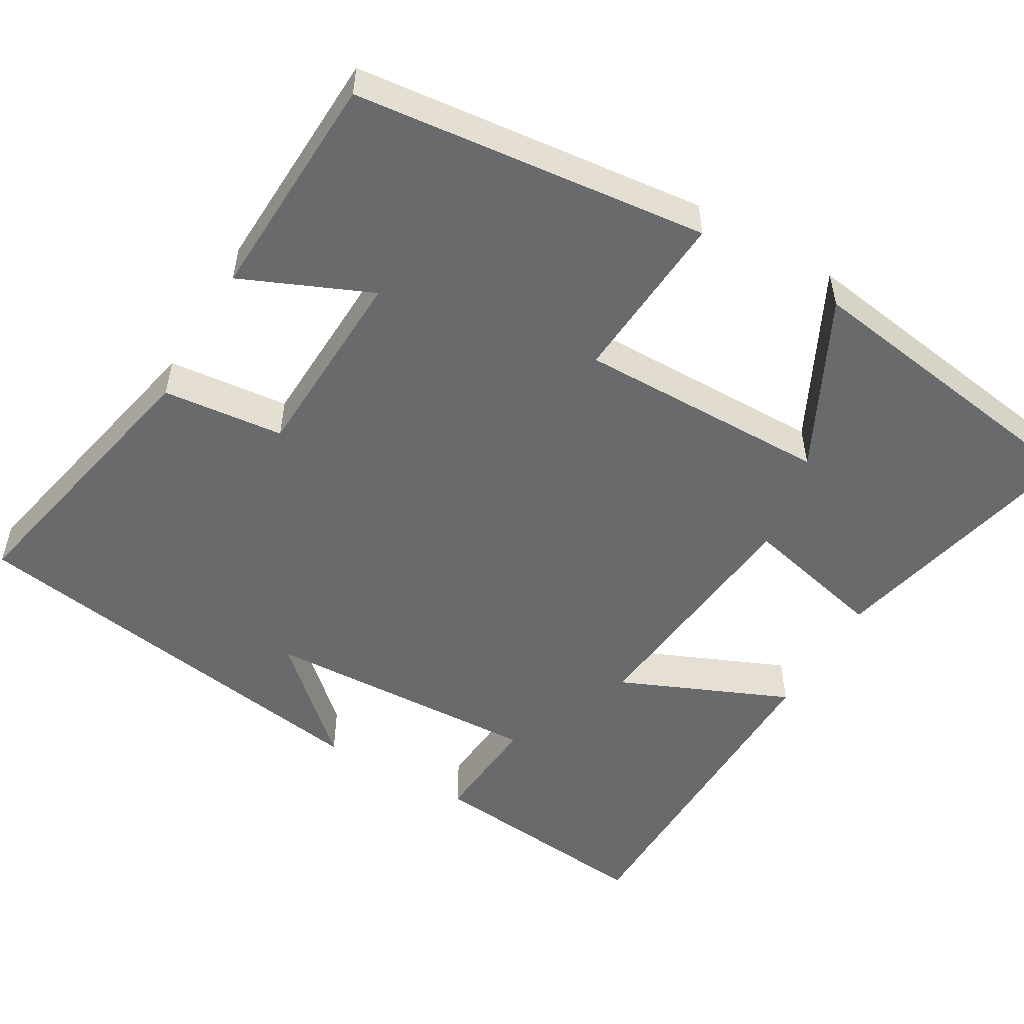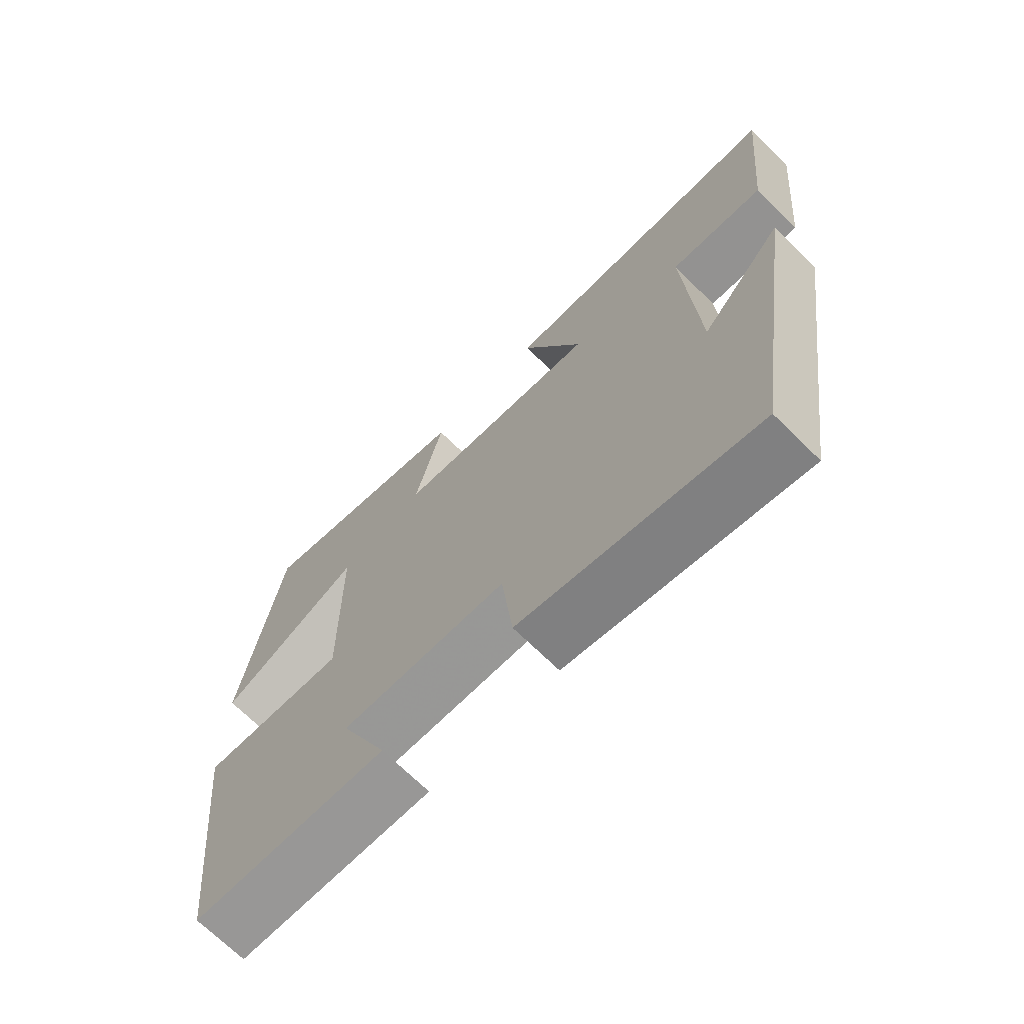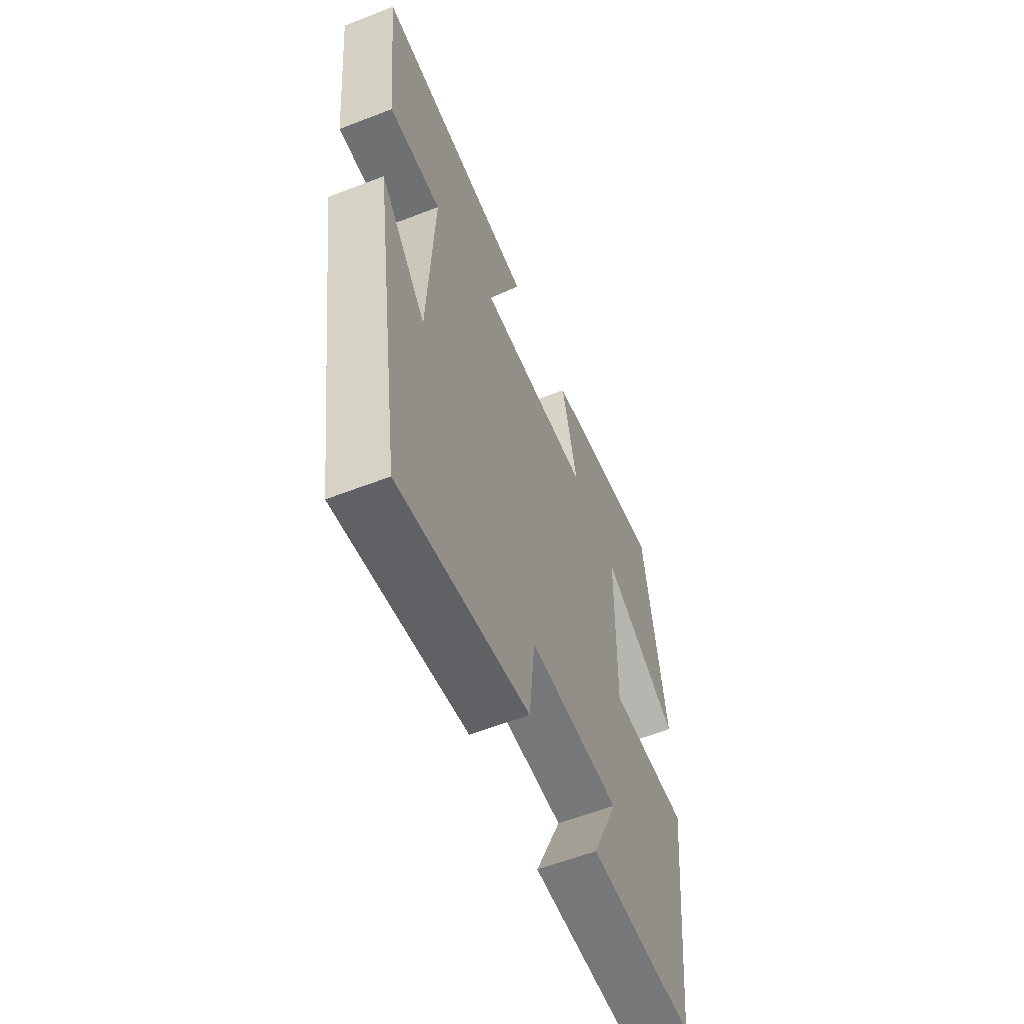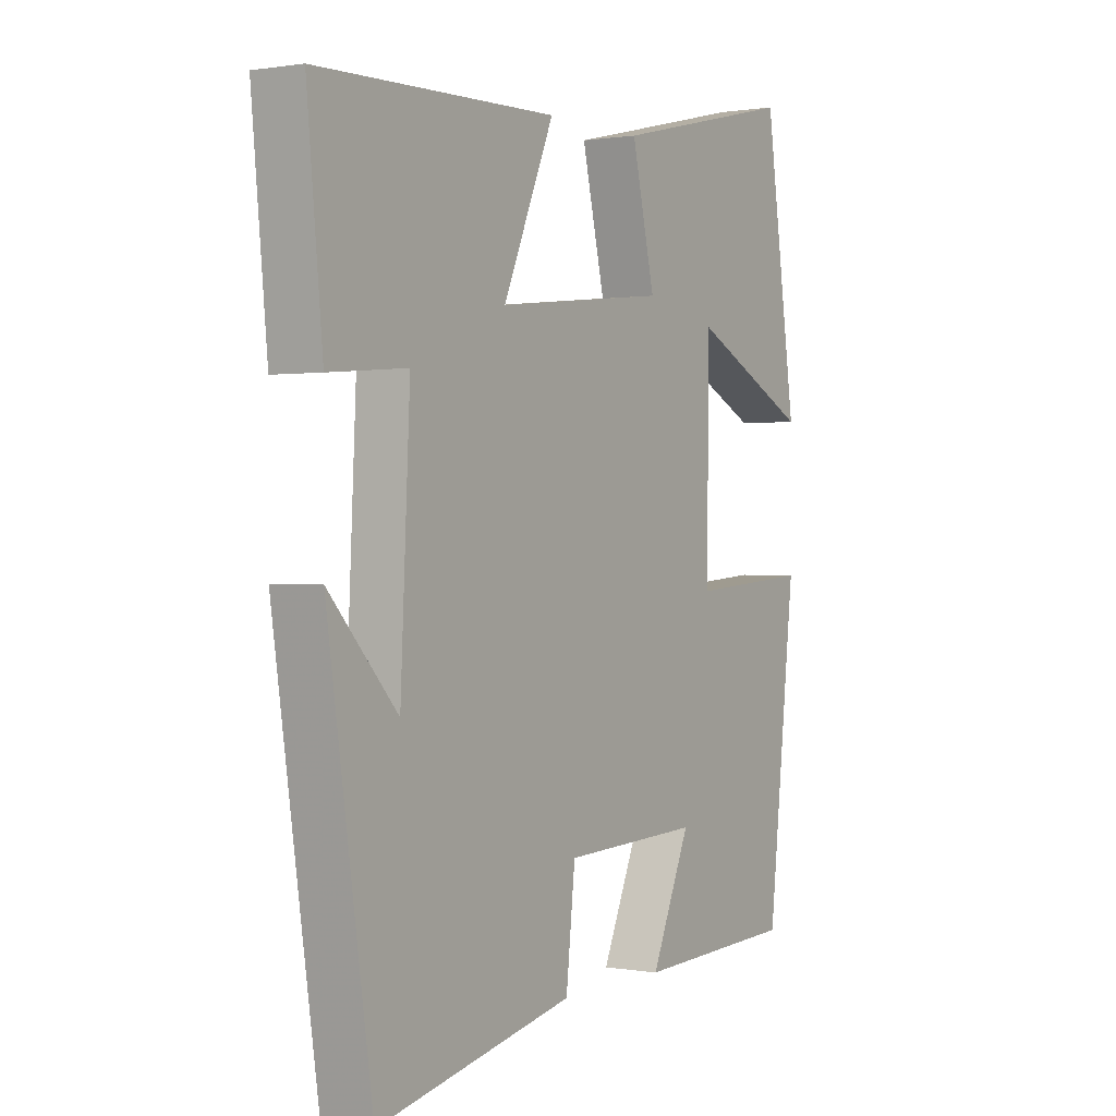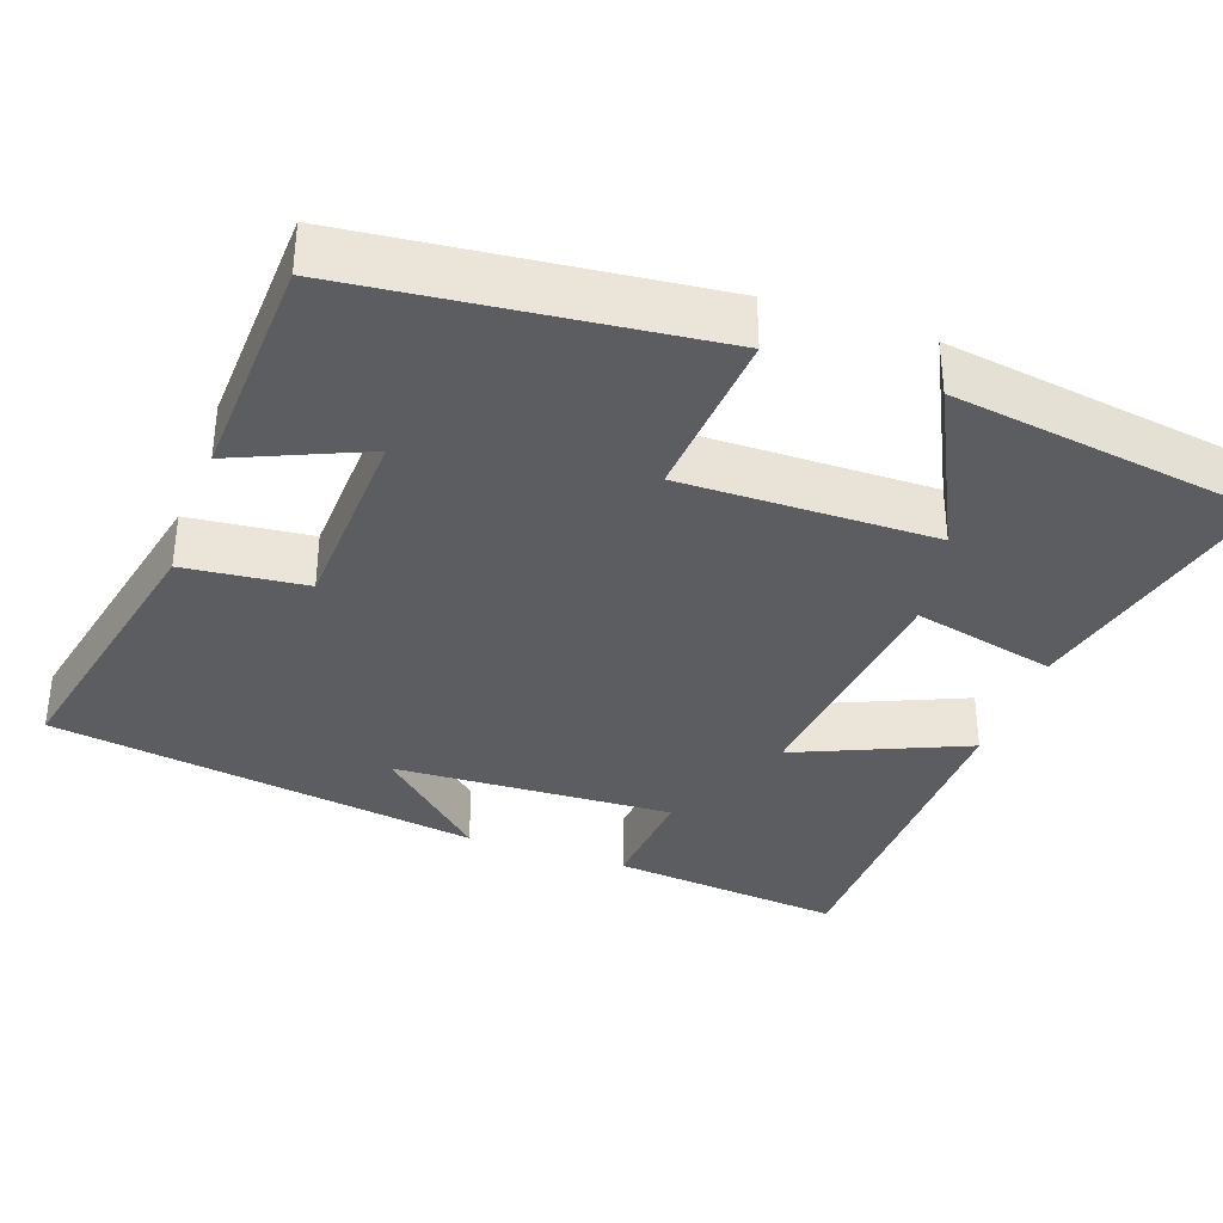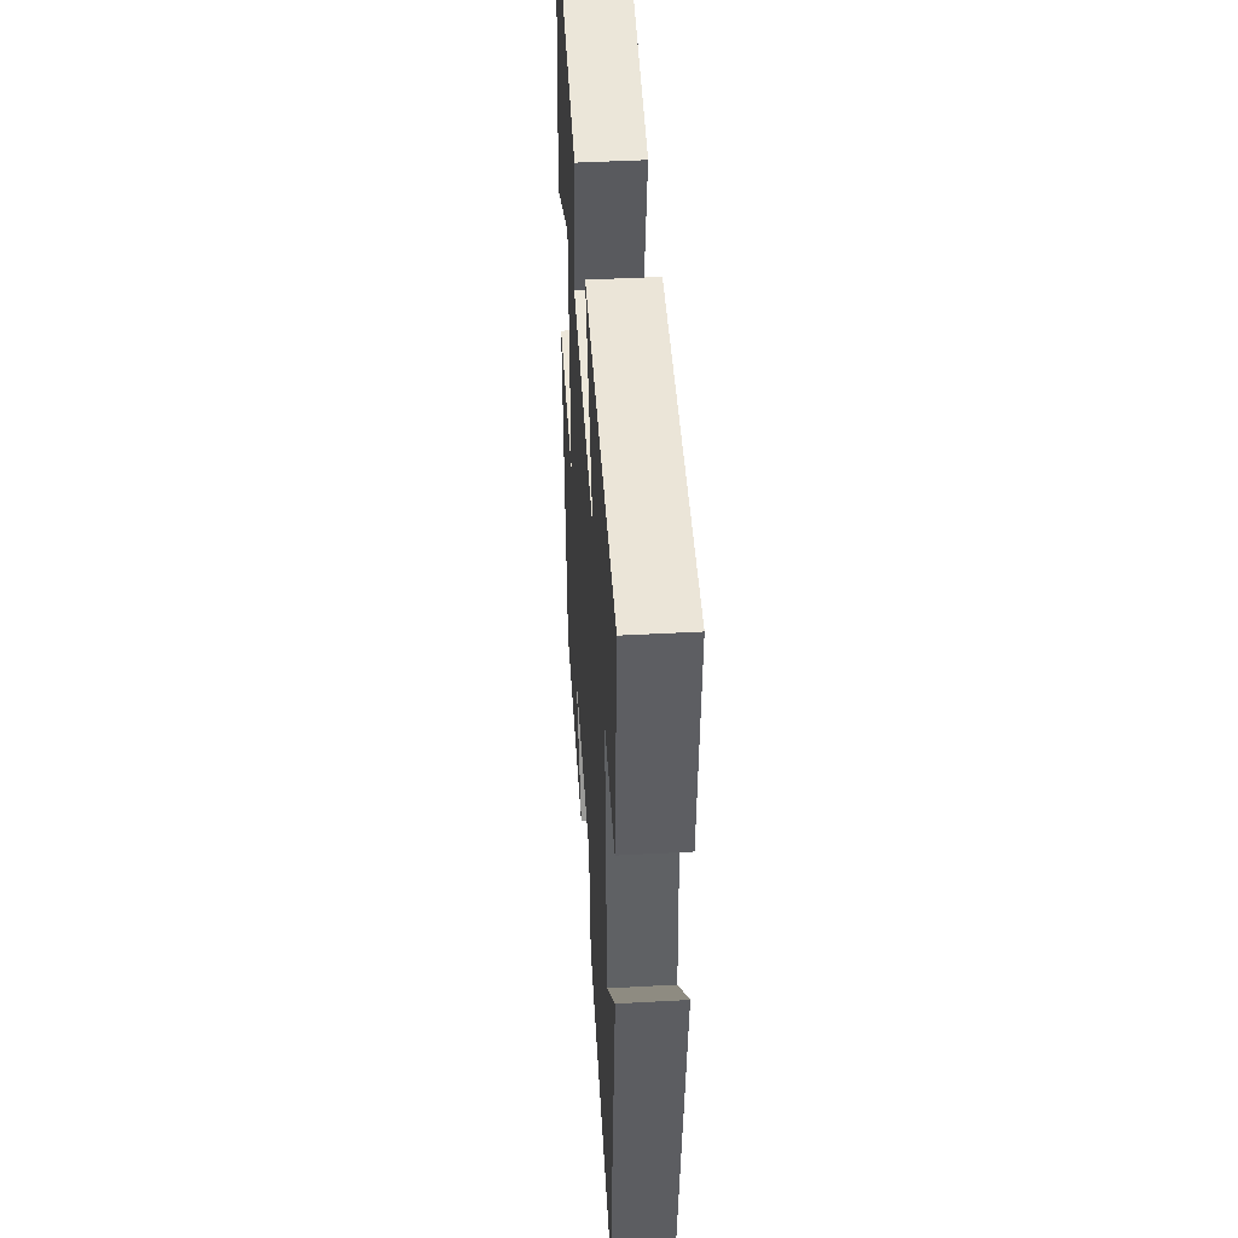
<metadata>
{"format":"obj","ext":"obj","renderer":"f3d","projection":"perspective","resolution":1024,"background":"white","views":[{"elev":-52.9,"azim":-120.3,"up":"+Y"},{"elev":-70.2,"azim":45.5,"up":"+Z"},{"elev":-59.1,"azim":111.8,"up":"+Z"},{"elev":0.7,"azim":122.6,"up":"+Z"},{"elev":-35.7,"azim":-109.6,"up":"+Y"},{"elev":44.6,"azim":86.3,"up":"+Z"}]}
</metadata>
<code>
v -0.449 0.07 -0.488
v -0.5 0.07 -0.027
v -0.275 0.07 -0.043
v -0.279 0.07 0.285
v -0.5 0.07 0.175
v -0.441 0.07 0.58
v -0.098 0.07 0.5
v -0.141 0.07 0.314
v 0.177 0.07 0.28
v 0.082 0.07 0.5
v 0.529 0.07 0.491
v 0.5 0.07 0.19
v 0.354 0.07 0.202
v 0.372 0.07 -0.16
v 0.5 0.07 -0.02
v 0.417 0.07 -0.578
v 0.051 0.07 -0.5
v 0.034 0.07 -0.342
v -0.222 0.07 -0.332
v -0.149 0.07 -0.5
v -0.449 0 -0.488
v -0.5 0 -0.027
v -0.275 0 -0.043
v -0.279 0 0.285
v -0.5 0 0.175
v -0.441 0 0.58
v -0.098 0 0.5
v -0.141 0 0.314
v 0.177 0 0.28
v 0.082 0 0.5
v 0.529 0 0.491
v 0.5 0 0.19
v 0.354 0 0.202
v 0.372 0 -0.16
v 0.5 0 -0.02
v 0.417 0 -0.578
v 0.051 0 -0.5
v 0.034 0 -0.342
v -0.222 0 -0.332
v -0.149 0 -0.5
f 19 20 1 2
f 18 19 2 3
f 16 17 18
f 16 18 3 4
f 14 15 16
f 14 16 4
f 13 14 4
f 11 12 13
f 10 11 13
f 9 10 13
f 8 9 13 4
f 7 8 4
f 4 5 6 7
f 22 21 40 39
f 23 22 39 38
f 38 37 36
f 24 23 38 36
f 36 35 34
f 24 36 34
f 24 34 33
f 33 32 31
f 33 31 30
f 33 30 29
f 24 33 29 28
f 24 28 27
f 27 26 25 24
f 1 21 22 2
f 2 22 23 3
f 3 23 24 4
f 4 24 25 5
f 5 25 26 6
f 6 26 27 7
f 7 27 28 8
f 8 28 29 9
f 9 29 30 10
f 10 30 31 11
f 11 31 32 12
f 12 32 33 13
f 13 33 34 14
f 14 34 35 15
f 15 35 36 16
f 16 36 37 17
f 17 37 38 18
f 18 38 39 19
f 19 39 40 20
f 20 40 21 1

</code>
